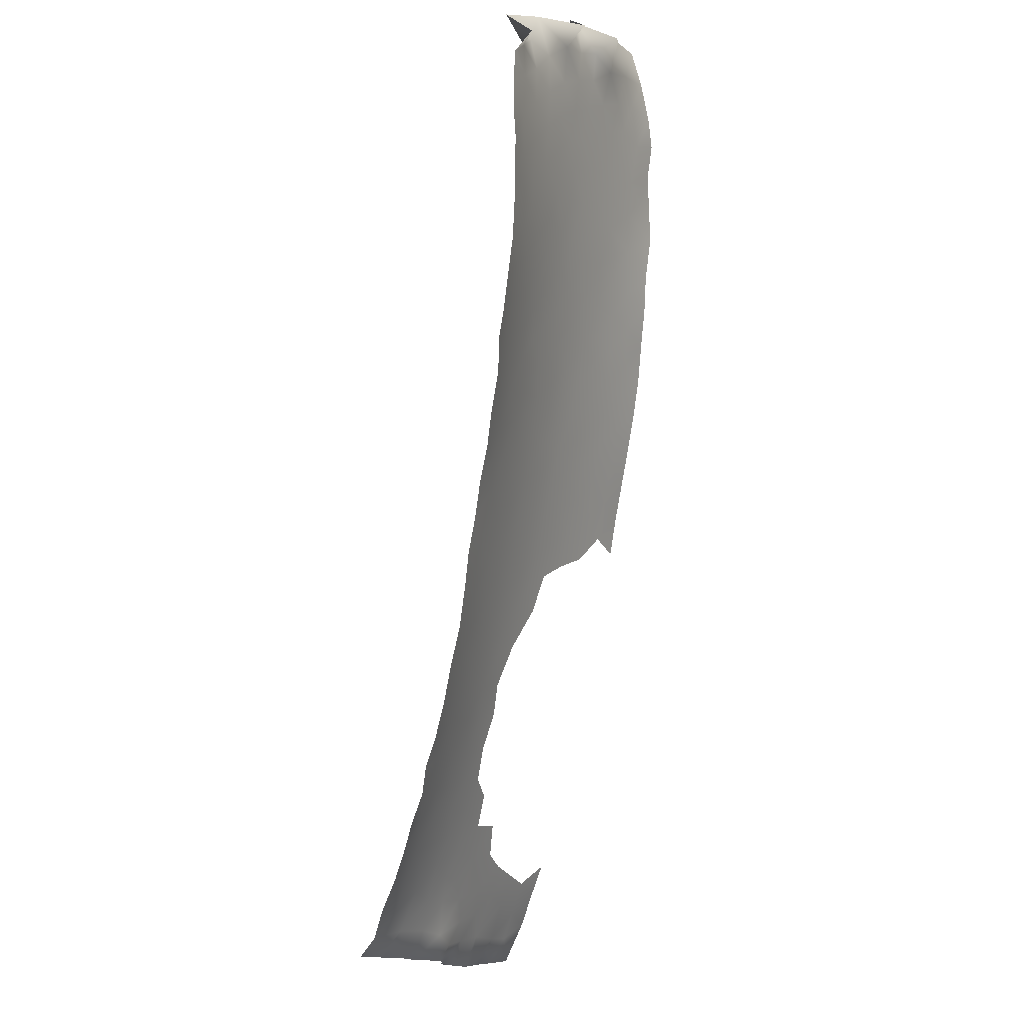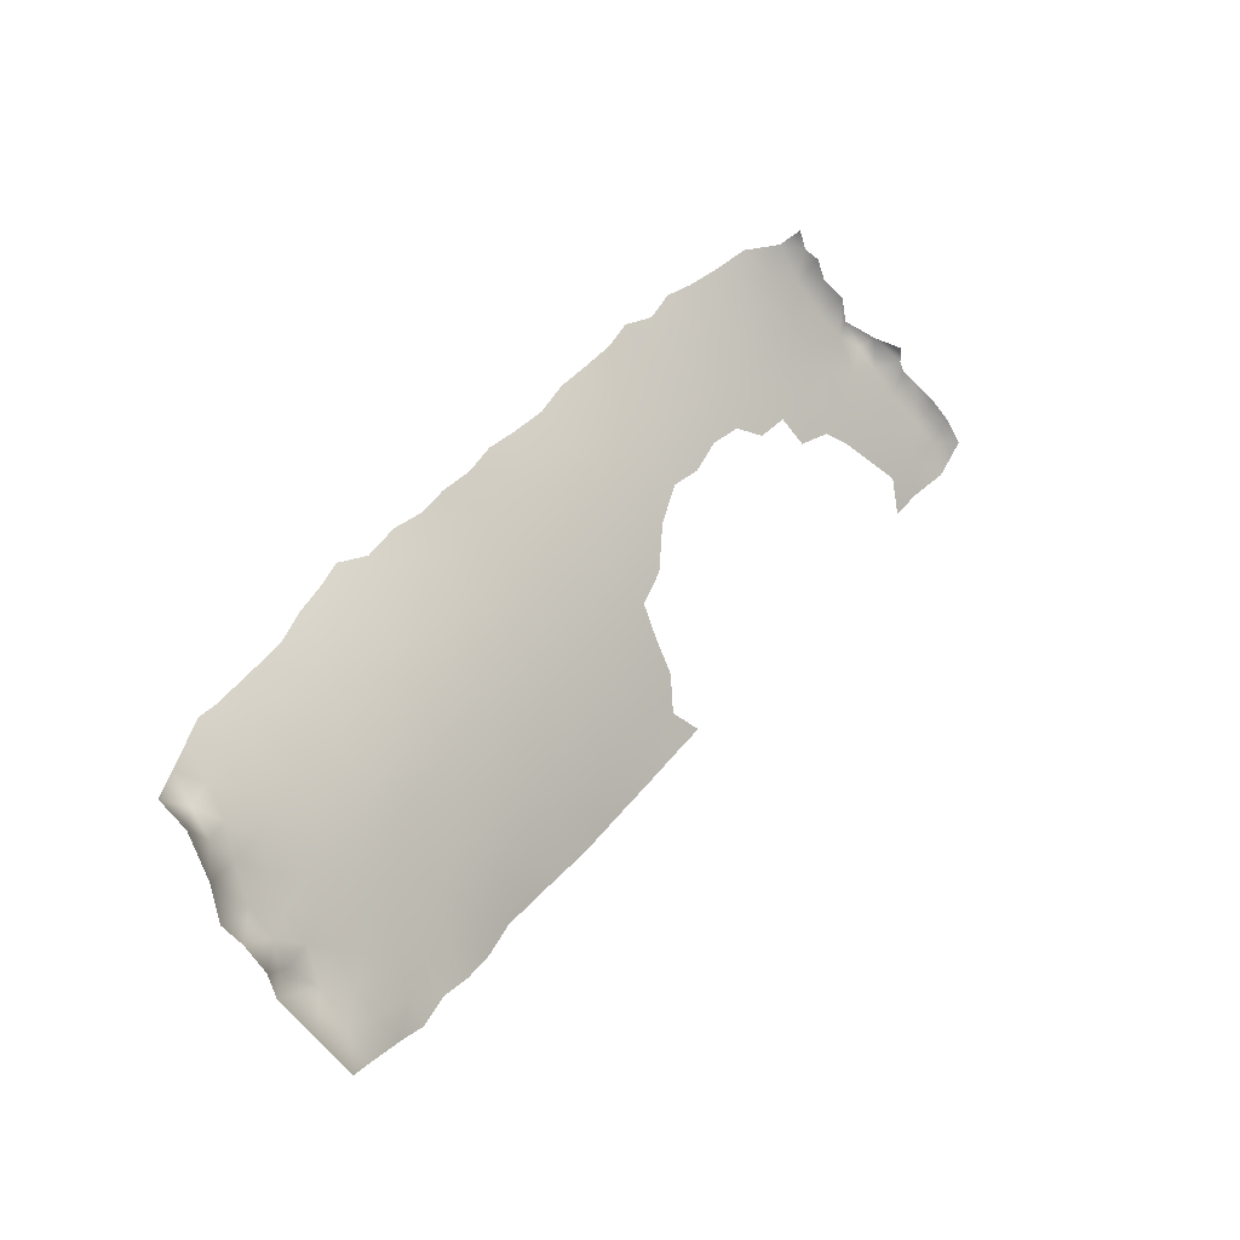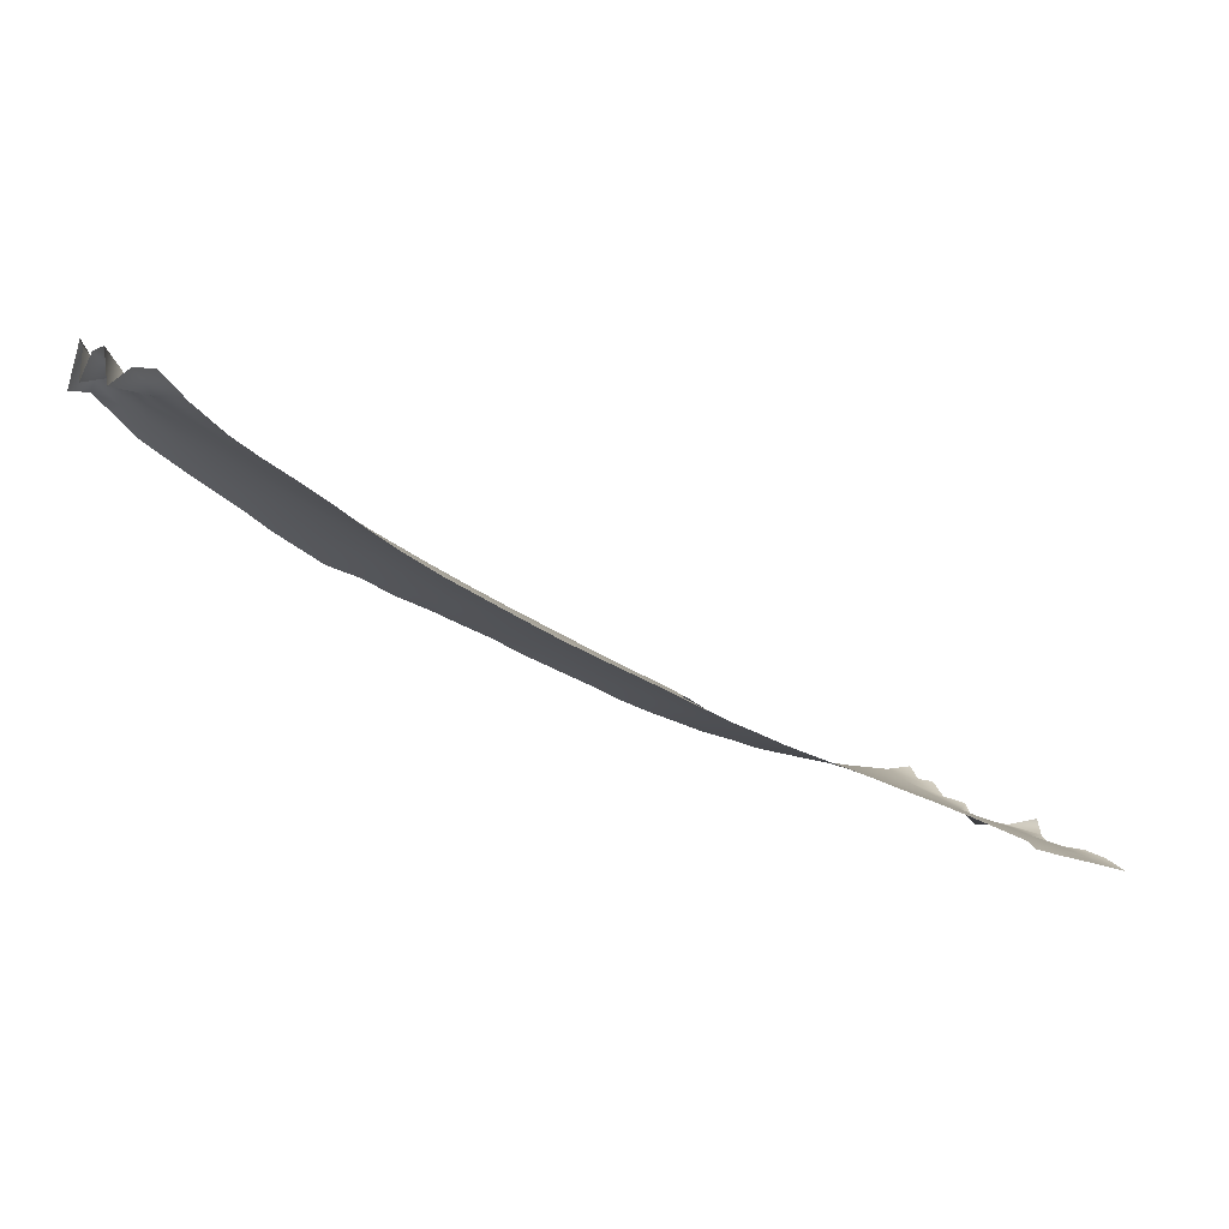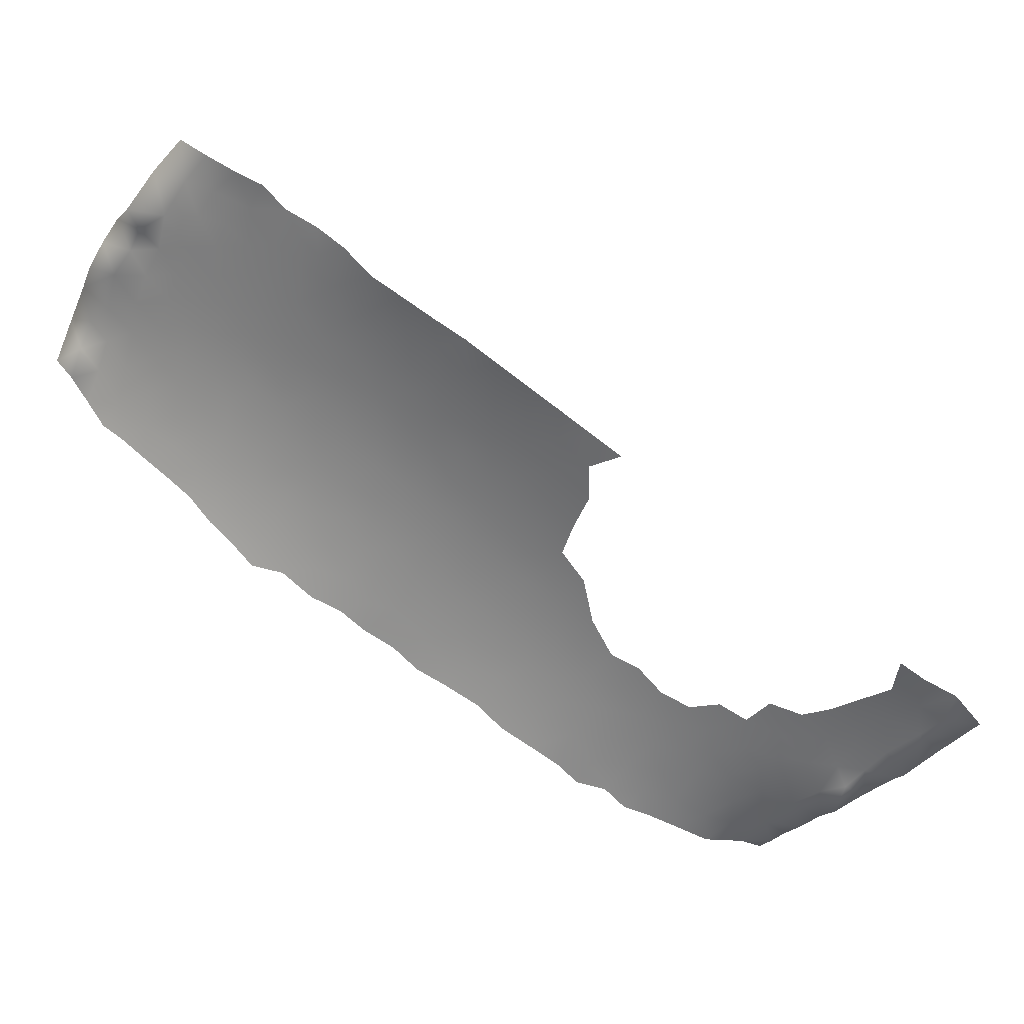
<metadata>
{"format":"obj","ext":"obj","renderer":"f3d","projection":"perspective","resolution":1024,"background":"white","views":[{"elev":-47.0,"azim":65.7,"up":"+Y"},{"elev":59.7,"azim":163.7,"up":"+Z"},{"elev":56.1,"azim":172.7,"up":"+Y"},{"elev":1.8,"azim":160.6,"up":"+Y"}]}
</metadata>
<code>
o heart_removable_front_heart_removable_front_MESH
v -41.87 11.56 -17.75
v -42.07 11.81 -18.06
v -41.47 11.89 -17.84
v -41.44 11.1 -17.32
v -41.6 11.29 -17.5
v -41.08 11.53 -17.37
v -40.15 9.845 -15.3
v -40.24 10 -15.68
v -39.7 10.12 -15.41
v -41.39 11.03 -17.12
v -32.55 18.02 -15.87
v -32.48 17.61 -15.54
v -32.97 17.68 -15.98
v -29.18 17.75 -13.12
v -28.7 17.52 -12.68
v -29.15 17.12 -12.89
v -41.39 10.98 -16.81
v -40.99 10.71 -16.71
v -29.68 21.5 -15.41
v -29.33 21.79 -15.06
v -29.42 21.12 -14.95
v -33.71 13.44 -14.22
v -33.78 13.97 -14.49
v -33.26 13.94 -14.18
v -31.2 19.16 -15.47
v -31.64 19.39 -16.03
v -31.14 19.75 -15.8
v -28.76 16.93 -12.56
v -35.62 12.04 -14.65
v -35.5 12.51 -14.79
v -35.17 12.27 -14.52
v -29.43 19.67 -14.22
v -29.14 20.08 -14.18
v -28.98 19.65 -13.82
v -34.05 13.08 -14.26
v -33.68 12.88 -13.98
v -28.97 21.31 -14.6
v -28.57 20.7 -14.36
v -29.16 20.6 -14.53
v -33.66 15.15 -14.98
v -33.85 15.67 -15.38
v -33.48 15.86 -15.23
v -38.51 11.41 -15.77
v -38.99 11.54 -16.13
v -38.37 11.89 -16.01
v -30.35 17.55 -13.91
v -30.75 17.2 -14.04
v -30.69 17.82 -14.29
v -28.33 20.23 -13.36
v -28.08 19.78 -13.5
v -28.52 19.68 -13.39
v -34.13 12.61 -14.12
v -34.46 12.93 -14.42
v -31.67 17.11 -14.64
v -31.75 16.58 -14.43
v -32.19 16.78 -14.84
v -41.71 12.15 -18.19
v -42.24 12.09 -18.47
v -41.74 12.59 -18.56
v -34.21 15.26 -15.39
v -39.96 9.691 -15.14
v -36.05 12.35 -15.01
v -35.8 12.79 -15.08
v -39.17 10.07 -15.13
v -39.07 10.5 -15.42
v -39.5 9.676 -14.88
v -38.86 9.719 -14.75
v -41.26 12.4 -18.14
v -40.87 12.18 -17.75
v -38.86 12.07 -16.43
v -39.45 11.8 -16.6
v -39.12 12.39 -16.81
v -31.87 17.92 -15.24
v -32.14 18.25 -15.68
v -39.96 11.31 -16.55
v -39.52 11.35 -16.32
v -39.74 10.98 -16.17
v -34.68 12.25 -14.27
v -35.13 11.82 -14.32
v -33.77 17.54 -16.56
v -33.87 17.12 -16.33
v -34.2 17.2 -16.65
v -31.03 18.66 -15.01
v -31.56 18.62 -15.43
v -30.11 21.21 -15.75
v -29.83 20.95 -15.28
v -30.35 20.65 -15.63
v -35.63 14.2 -15.72
v -35.12 14.52 -15.57
v -35.17 14.01 -15.33
v -29.89 19.61 -14.59
v -30.3 19.63 -14.96
v -29.94 20.08 -14.91
v -30.77 19.64 -15.38
v -30.76 20.12 -15.69
v -31.56 17.65 -14.85
v -31.34 18.17 -14.97
v -35.26 13.5 -15.12
v -35.77 13.21 -15.27
v -35.73 13.69 -15.5
v -32.36 15.57 -14.37
v -32.16 16.15 -14.51
v -31.8 15.64 -14.06
v -32.76 14.08 -13.98
v -32.37 14.53 -13.94
v -32.37 13.91 -13.71
v -32.55 19.21 -16.8
v -32.11 19.53 -16.62
v -32.22 19 -16.29
v -33.46 17.23 -16.08
v -33.29 17.85 -16.38
v -31.88 18.81 -15.84
v -38.88 11.01 -15.7
v -38.64 10.62 -15.31
v -36.24 11.73 -14.81
v -36.63 12.24 -15.26
v -38.71 10.2 -15.04
v -38.15 10.53 -15.03
v -38.28 9.985 -14.74
v -34.25 16.28 -16.05
v -34.25 15.77 -15.72
v -34.71 15.85 -16.11
v -34.69 14.32 -15.19
v -37.75 11.96 -15.71
v -37.24 12.11 -15.51
v -37.54 11.56 -15.36
v -33.06 16.62 -15.37
v -32.63 16.98 -15.27
v -32.65 16.46 -14.99
v -31.11 17.85 -14.61
v -31.16 17.45 -14.44
v -40.58 11.6 -17.13
v -40.86 11.17 -16.98
v -34.27 16.73 -16.37
v -34.7 16.79 -16.76
v -34.79 13.25 -14.74
v -34.73 13.79 -14.95
v -35.39 12.98 -14.95
v -34.99 12.77 -14.63
v -35.48 14.64 -15.89
v -32.78 13.58 -13.78
v -34.76 16.31 -16.46
v -34.26 14.13 -14.84
v -33.91 14.48 -14.8
v -35.01 17.39 -17.48
v -35.12 16.88 -17.17
v -35.51 17.01 -17.59
v -29.65 20.56 -14.91
v -30.03 20.43 -15.19
v -32.38 18.52 -16.08
v -29.92 16.99 -13.39
v -30 16.45 -13.26
v -30.35 16.96 -13.67
v -28.54 20.61 -13.61
v -28.73 20.07 -13.76
v -28.24 18.94 -12.6
v -28.48 19.12 -13.04
v -28.11 19.51 -12.67
v -39.46 10.72 -15.79
v -40 10.48 -15.92
v -37.55 10.65 -14.85
v -37.26 11.17 -15
v -36.96 10.7 -14.63
v -27.97 17.97 -12.2
v -28.23 17.56 -12.3
v -28.38 18.09 -12.56
v -30.9 14.71 -13.25
v -31.4 14.59 -13.46
v -31.07 15.09 -13.45
v -36.14 13.33 -15.56
v -36.61 13.22 -15.78
v -36.22 13.81 -15.89
v -37.33 10.36 -14.62
v -37.77 10.21 -14.69
v -32.69 15.9 -14.73
v -33.07 16.16 -15.12
v -30.82 16.66 -13.86
v -31.24 16.91 -14.24
v -30.69 19.13 -15
v -34.67 15.37 -15.78
v -34.67 14.87 -15.47
v -35.09 14.98 -15.83
v -34.27 13.5 -14.56
v -39.64 12.19 -17
v -31.69 16.14 -14.19
v -33.84 16.74 -16.04
v -35.62 16.46 -17.27
v -29.51 20.1 -14.54
v -32.71 18.7 -16.52
v -35.64 11.48 -14.43
v -35.96 14.52 -16.15
v -40.31 10.74 -16.37
v -40.51 10.24 -15.99
v -36.33 12.82 -15.4
v -32.06 17.37 -15.07
v -29.55 17.3 -13.24
v -29.59 17.86 -13.48
v -30.47 21 -15.98
v -30.85 20.6 -16.07
v -33.63 18.01 -16.81
v -33.53 18.51 -17.13
v -33.19 18.38 -16.71
v -35.21 15.86 -16.5
v -35.74 15.93 -16.96
v -35.18 16.38 -16.85
v -30.84 18.23 -14.61
v -34.61 17.29 -17.07
v -33.43 16.73 -15.72
v -33.12 15.63 -14.87
v -28.83 20.4 -14.08
v -29.33 19.26 -13.91
v -31.28 16.37 -14.03
v -37.97 12.28 -16.03
v -36.87 12.61 -15.59
v -37.49 12.53 -15.91
v -37.07 12.97 -15.92
v -40.55 10.39 -16.47
v -40.65 10.86 -16.68
v -38.08 11.46 -15.58
v -28.79 18.15 -12.94
v -29.21 18.29 -13.35
v -29.49 16.26 -12.87
v -29.56 16.8 -13.08
v -29.12 16.59 -12.72
v -33.06 18.84 -16.96
v -31.22 15.57 -13.69
v -31.39 15.95 -13.93
v -30.89 16.07 -13.67
v -38.37 11.03 -15.45
v -34.11 17.66 -16.95
v -29.98 17.45 -13.61
v -30.1 18 -13.93
v -30.38 20.06 -15.3
v -28.49 18.6 -12.82
v -28.85 18.73 -13.22
v -31.59 15.09 -13.73
v -30.69 15.55 -13.39
v -28.88 19.2 -13.5
v -32.72 15.44 -14.53
v -32.57 15.01 -14.25
v -34.5 17.76 -17.38
v -34.02 18.14 -17.26
v -29.73 19.22 -14.24
v -31.57 19.04 -15.71
v -28.11 18.48 -12.41
v -27.7 18.26 -12.36
v -36.67 11.23 -14.77
v -36.91 11.67 -15.1
v -36.11 11.16 -14.49
v -31.36 19.89 -16.11
v -31.69 19.98 -16.51
v -32.88 18.14 -16.24
v -29.24 18.81 -13.61
v -40.43 11.24 -16.79
v -40.11 11.76 -16.97
v -33.27 13.26 -13.91
v -33.01 17.14 -15.65
v -34.23 14.7 -15.1
v -33.37 16.34 -15.43
v -33.79 16.18 -15.64
v -30.02 18.69 -14.2
v -30.18 19.14 -14.58
v -29.59 18.88 -13.94
v -33.07 15.08 -14.57
v -31.88 14.17 -13.56
v -31.89 14.66 -13.74
v -28.48 17.14 -12.41
v -41.15 12.9 -18.5
v -32.09 15.05 -13.99
v -39.31 11.16 -16.04
v -27.99 18.98 -12.06
v -30.58 15.08 -13.19
v -32.9 14.51 -14.23
v -37.79 11.06 -15.19
v -35.16 15.44 -16.17
v -29.62 18.45 -13.76
v -30.34 15.99 -13.32
v -30.57 18.67 -14.64
v -29.87 15.9 -13.02
v -35.56 15 -16.17
v -30.2 15.48 -13.09
v -30.4 18.32 -14.31
v -40.46 12.02 -17.38
v -38.4 12.35 -16.33
v -31.09 20.16 -16.02
v -40 12.3 -17.31
v -40.37 12.5 -17.7
v -33.45 14.51 -14.54
v -35.63 15.44 -16.52
v -36.48 10.83 -14.49
v -40.71 13.18 -18.49
v -40.76 12.7 -18.1
v -31.29 20.32 -16.31
v -30.46 16.43 -13.54
v -39.9 9.543 -14.8
v -36 16.63 -17.72
f 1 2 3
f 4 5 6
f 7 8 9
f 10 4 6
f 11 12 13
f 14 15 16
f 17 10 18
f 19 20 21
f 22 23 24
f 25 26 27
f 28 16 15
f 29 30 31
f 32 33 34
f 35 22 36
f 37 38 39
f 40 41 42
f 43 44 45
f 46 47 48
f 49 50 51
f 52 53 35
f 54 55 56
f 57 58 59
f 40 60 41
f 61 7 9
f 62 63 30
f 64 9 65
f 66 64 67
f 3 68 69
f 70 71 72
f 73 12 74
f 75 76 77
f 31 78 79
f 80 81 82
f 25 83 84
f 85 86 87
f 88 89 90
f 91 92 93
f 37 21 20
f 94 27 95
f 96 73 97
f 98 99 100
f 101 102 103
f 104 105 106
f 107 108 109
f 110 111 13
f 109 26 112
f 65 113 114
f 115 116 62
f 117 118 119
f 120 121 122
f 90 89 123
f 124 125 126
f 127 128 129
f 96 130 131
f 6 132 133
f 81 80 110
f 134 135 82
f 73 74 84
f 136 98 137
f 138 139 30
f 88 140 89
f 104 106 141
f 120 122 142
f 71 70 44
f 143 144 23
f 145 146 147
f 86 148 149
f 74 150 112
f 151 152 153
f 154 49 155
f 156 157 158
f 159 9 160
f 161 162 163
f 99 138 63
f 164 165 166
f 56 55 102
f 167 168 169
f 170 171 172
f 173 174 161
f 129 175 176
f 47 177 178
f 179 25 94
f 180 181 182
f 143 23 183
f 72 71 184
f 185 103 102
f 5 3 6
f 134 81 186
f 100 99 170
f 147 146 187
f 148 39 188
f 150 189 109
f 131 130 48
f 190 29 79
f 191 88 172
f 192 160 193
f 75 77 192
f 94 92 179
f 170 99 194
f 195 96 54
f 194 62 116
f 55 54 178
f 196 197 14
f 198 87 199
f 200 201 202
f 203 204 205
f 206 130 97
f 207 135 146
f 110 208 186
f 209 40 42
f 210 33 39
f 32 34 211
f 44 76 71
f 123 89 181
f 54 56 195
f 58 57 2
f 185 55 212
f 213 124 45
f 214 215 216
f 138 136 139
f 35 183 22
f 217 18 218
f 173 161 163
f 212 178 177
f 213 215 124
f 124 126 219
f 220 14 221
f 77 159 160
f 222 223 224
f 143 183 137
f 107 189 225
f 226 227 228
f 210 155 33
f 114 229 118
f 80 82 230
f 231 153 46
f 232 231 46
f 149 233 87
f 234 220 235
f 236 169 168
f 169 226 237
f 16 223 196
f 211 34 238
f 134 142 135
f 113 65 159
f 97 84 83
f 239 101 240
f 166 15 220
f 174 118 161
f 241 242 230
f 6 133 10
f 136 137 183
f 187 205 204
f 96 97 130
f 91 32 243
f 145 207 146
f 185 102 55
f 112 244 84
f 115 62 29
f 164 245 246
f 75 71 76
f 235 157 234
f 247 248 115
f 249 115 190
f 115 29 190
f 250 26 251
f 11 13 252
f 88 90 100
f 238 235 253
f 127 129 176
f 75 254 255
f 22 24 256
f 150 109 112
f 257 208 110
f 27 94 25
f 181 60 258
f 52 35 36
f 137 123 143
f 37 39 21
f 31 139 78
f 114 118 117
f 128 257 12
f 208 259 260
f 148 21 39
f 13 12 257
f 243 261 262
f 142 122 203
f 259 42 260
f 232 197 231
f 248 125 116
f 188 39 33
f 127 257 128
f 100 90 98
f 211 253 263
f 211 263 243
f 133 254 218
f 239 240 264
f 25 179 83
f 265 266 168
f 86 85 19
f 165 267 15
f 68 59 268
f 266 269 236
f 189 202 225
f 221 14 197
f 258 144 143
f 28 224 16
f 214 125 215
f 44 270 76
f 201 225 202
f 233 92 94
f 271 246 245
f 167 169 272
f 240 273 264
f 46 48 232
f 236 226 169
f 219 274 229
f 240 269 105
f 32 91 188
f 15 166 165
f 180 275 122
f 177 228 212
f 86 19 21
f 112 84 74
f 257 110 13
f 196 231 197
f 197 232 276
f 263 261 243
f 10 133 18
f 237 228 277
f 16 224 223
f 179 278 83
f 121 260 41
f 211 243 32
f 270 113 159
f 279 152 222
f 120 260 121
f 129 56 102
f 14 220 15
f 209 42 176
f 21 148 86
f 182 275 180
f 140 191 280
f 248 247 162
f 237 277 281
f 240 101 269
f 48 206 282
f 105 273 240
f 252 202 189
f 182 280 275
f 135 207 82
f 274 219 126
f 205 142 203
f 211 238 253
f 126 162 274
f 244 112 26
f 214 216 171
f 150 74 11
f 141 256 24
f 139 31 30
f 43 45 219
f 281 272 237
f 8 193 160
f 283 6 69
f 183 53 136
f 175 102 101
f 284 45 70
f 186 81 110
f 134 82 81
f 262 278 179
f 95 285 199
f 131 54 96
f 214 116 125
f 117 64 65
f 274 118 229
f 149 93 233
f 157 235 238
f 249 247 115
f 57 59 68
f 286 283 287
f 164 166 245
f 182 140 280
f 73 195 12
f 109 108 26
f 125 124 215
f 25 84 244
f 259 176 42
f 23 288 24
f 139 53 78
f 256 36 22
f 194 116 214
f 254 192 218
f 171 170 194
f 119 67 117
f 42 41 260
f 280 289 275
f 227 226 103
f 104 273 105
f 158 157 51
f 60 180 121
f 250 285 27
f 290 163 247
f 223 222 152
f 26 25 244
f 136 53 139
f 38 154 210
f 156 234 157
f 149 87 86
f 111 252 13
f 144 40 288
f 60 40 258
f 98 136 138
f 221 276 253
f 268 291 292
f 129 102 175
f 273 24 288
f 290 247 249
f 221 197 276
f 161 118 274
f 99 98 138
f 115 248 116
f 200 230 242
f 142 205 135
f 292 69 68
f 152 279 277
f 255 283 286
f 212 228 227
f 90 137 98
f 217 192 193
f 30 63 138
f 199 285 293
f 144 288 23
f 100 170 172
f 281 277 279
f 200 80 230
f 80 111 110
f 77 76 270
f 153 294 177
f 146 135 205
f 53 183 35
f 209 175 239
f 252 189 150
f 282 232 48
f 51 238 34
f 166 220 234
f 47 46 153
f 219 45 124
f 185 212 227
f 32 188 33
f 8 160 9
f 195 73 96
f 208 127 259
f 267 28 15
f 282 278 261
f 62 194 63
f 294 153 152
f 120 142 134
f 226 236 103
f 131 48 47
f 187 146 205
f 38 210 39
f 134 186 120
f 176 259 127
f 292 287 69
f 71 255 184
f 257 127 208
f 11 252 150
f 103 269 101
f 276 232 261
f 275 289 203
f 189 107 109
f 282 261 232
f 186 260 120
f 200 242 201
f 95 87 233
f 181 258 123
f 61 66 295
f 121 41 60
f 195 56 128
f 206 83 278
f 160 192 77
f 248 126 125
f 158 271 156
f 43 229 113
f 43 113 44
f 181 180 60
f 286 184 255
f 245 156 271
f 63 194 99
f 44 70 45
f 266 265 105
f 100 172 88
f 23 22 183
f 2 57 3
f 221 253 235
f 80 200 111
f 143 123 258
f 61 9 66
f 137 90 123
f 228 177 294
f 283 69 287
f 129 128 56
f 265 106 105
f 196 223 151
f 247 163 162
f 202 111 200
f 12 11 74
f 262 261 278
f 95 199 87
f 207 145 241
f 83 206 97
f 243 262 91
f 207 241 230
f 209 176 175
f 203 289 204
f 282 206 278
f 219 229 43
f 52 78 53
f 97 73 84
f 213 45 284
f 103 236 269
f 65 114 117
f 34 33 155
f 227 103 185
f 288 40 264
f 262 179 92
f 285 95 27
f 255 132 283
f 195 128 12
f 236 168 266
f 228 237 226
f 250 27 26
f 250 293 285
f 151 231 196
f 104 24 273
f 178 131 47
f 31 79 29
f 64 66 9
f 171 194 214
f 162 126 248
f 85 87 198
f 264 40 209
f 217 218 192
f 245 166 234
f 263 253 276
f 239 175 101
f 131 178 54
f 144 258 40
f 152 151 223
f 51 34 155
f 133 218 18
f 91 262 92
f 182 89 140
f 16 196 14
f 266 105 269
f 1 3 5
f 238 51 157
f 239 264 209
f 148 188 93
f 288 264 273
f 153 231 151
f 158 51 50
f 254 133 132
f 132 6 283
f 270 159 77
f 64 117 67
f 51 155 49
f 177 47 153
f 94 95 233
f 154 155 210
f 245 234 156
f 178 212 55
f 294 277 228
f 251 26 108
f 174 119 118
f 132 255 254
f 254 75 192
f 263 276 261
f 159 65 9
f 68 268 292
f 91 93 188
f 161 274 162
f 30 29 62
f 114 113 229
f 260 186 208
f 275 203 122
f 182 181 89
f 230 82 207
f 206 48 130
f 3 69 6
f 270 44 113
f 93 149 148
f 122 121 180
f 92 233 93
f 88 191 140
f 277 294 152
f 252 111 202
f 293 250 251
f 221 235 220
f 104 141 24
f 237 272 169
f 75 255 71
f 68 3 57
f 187 296 147

</code>
